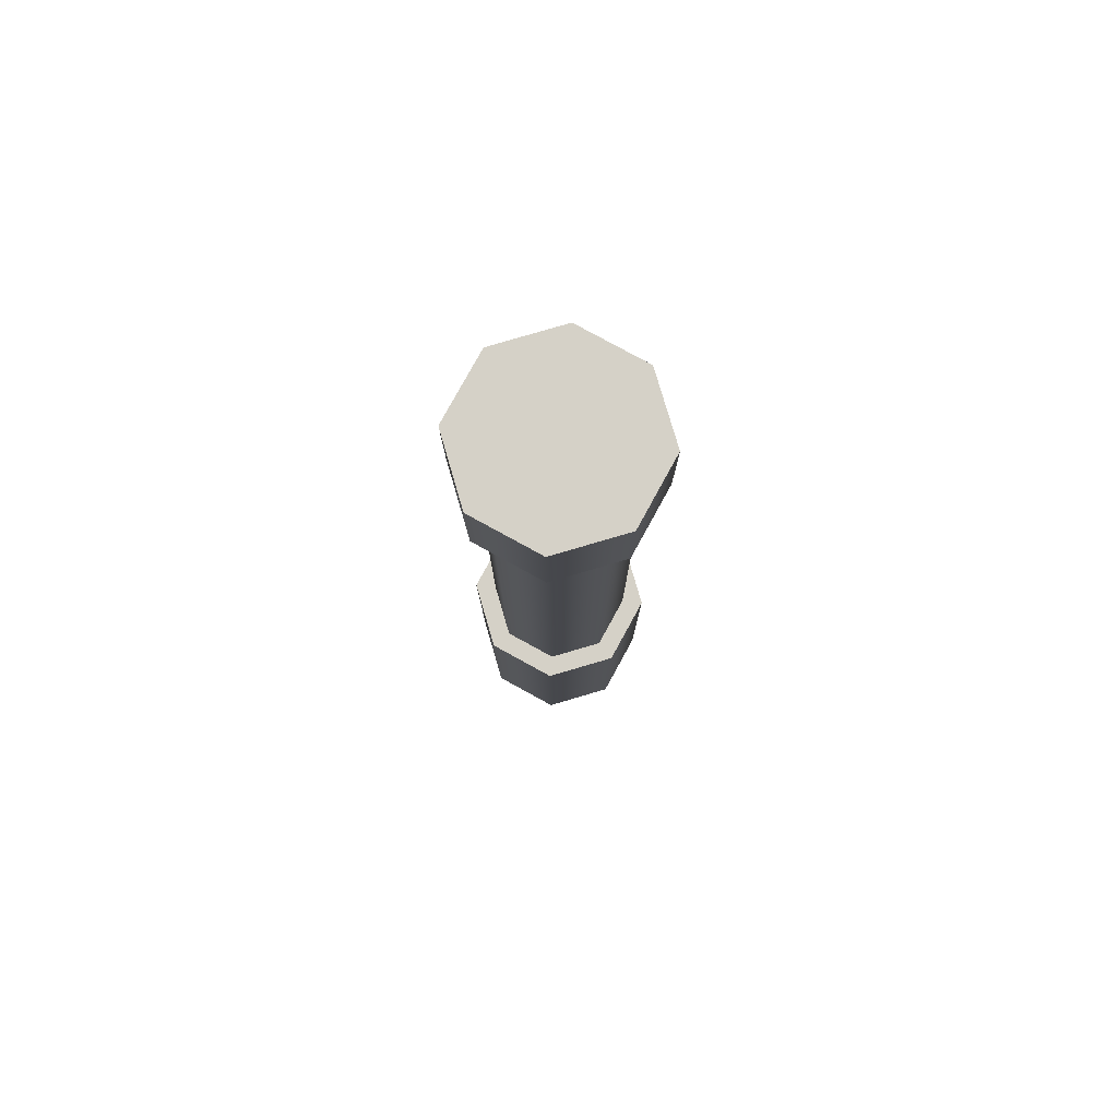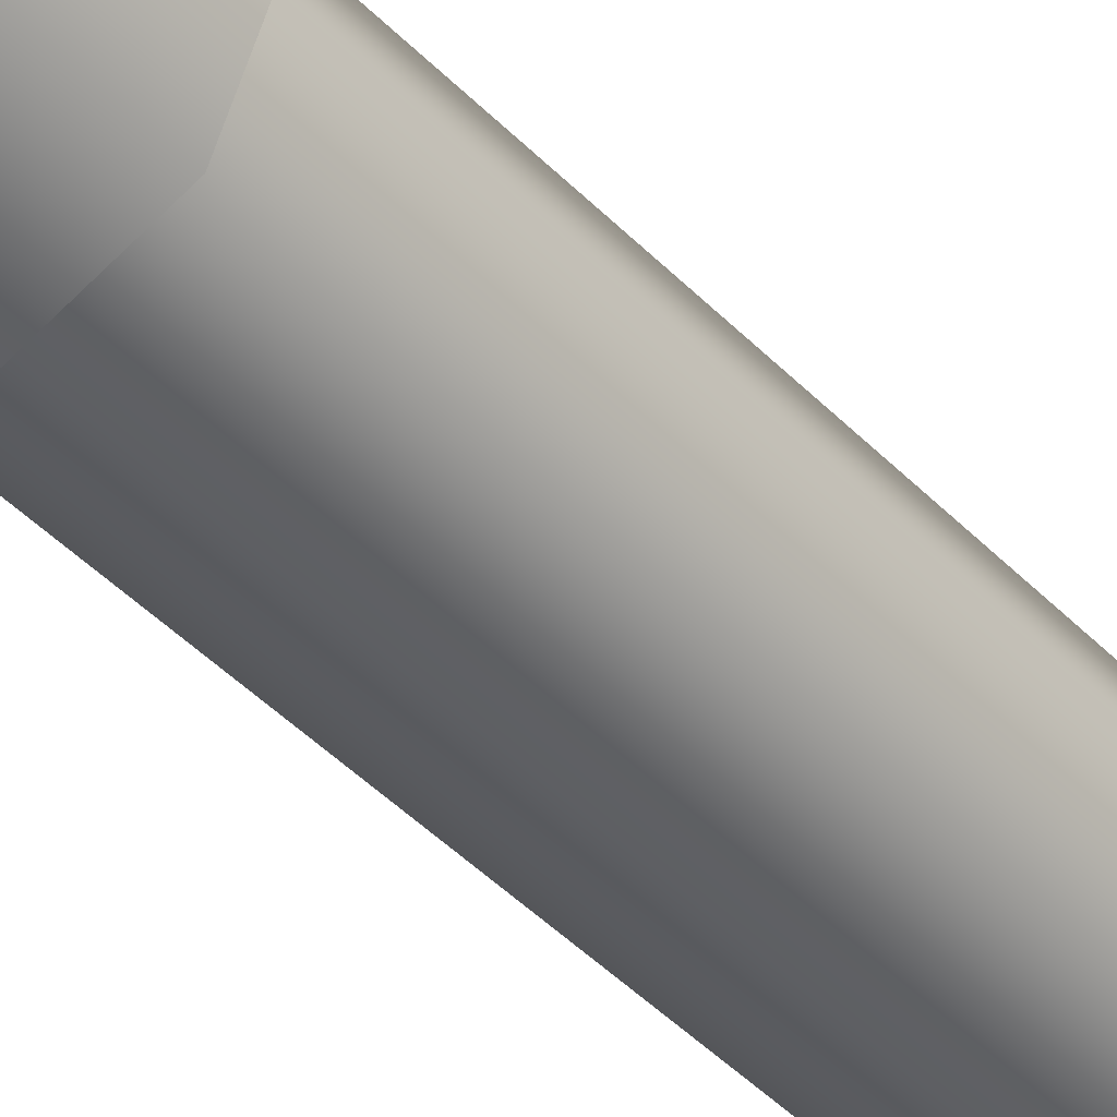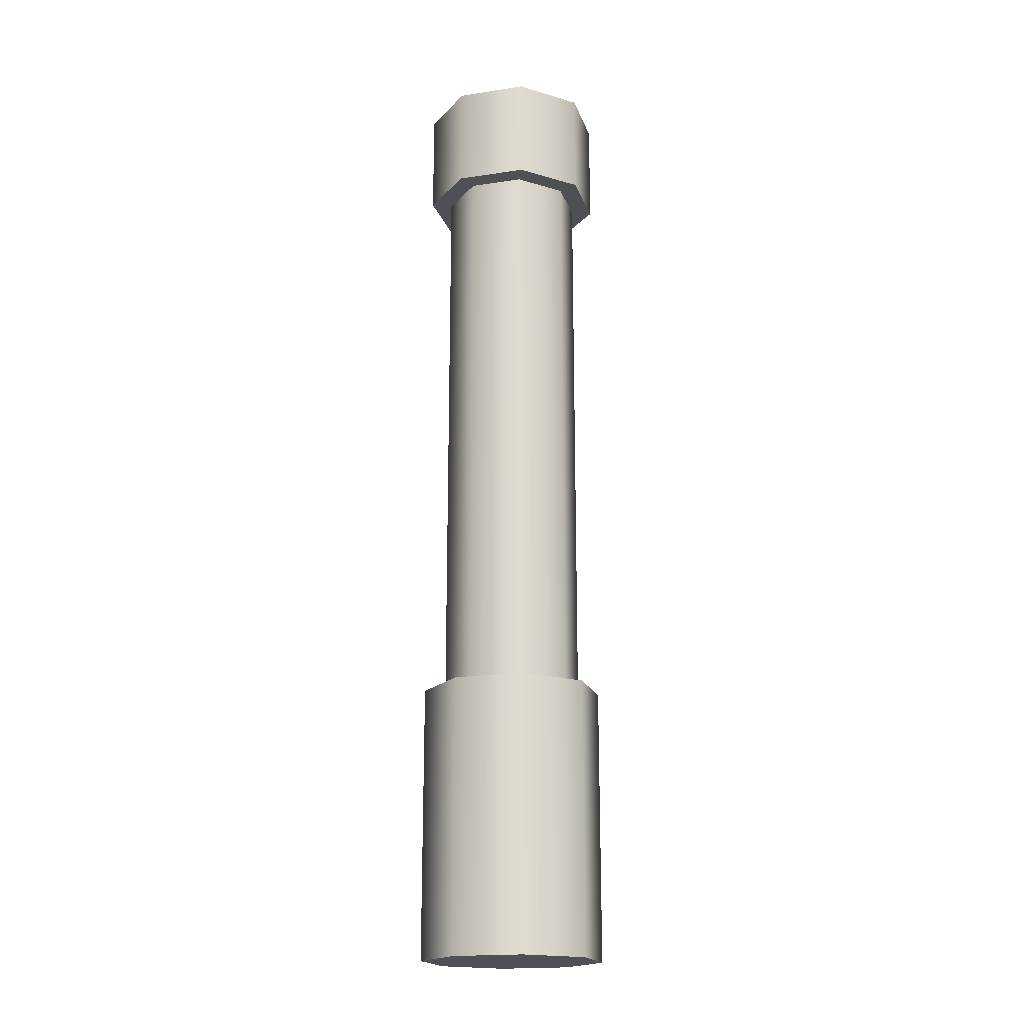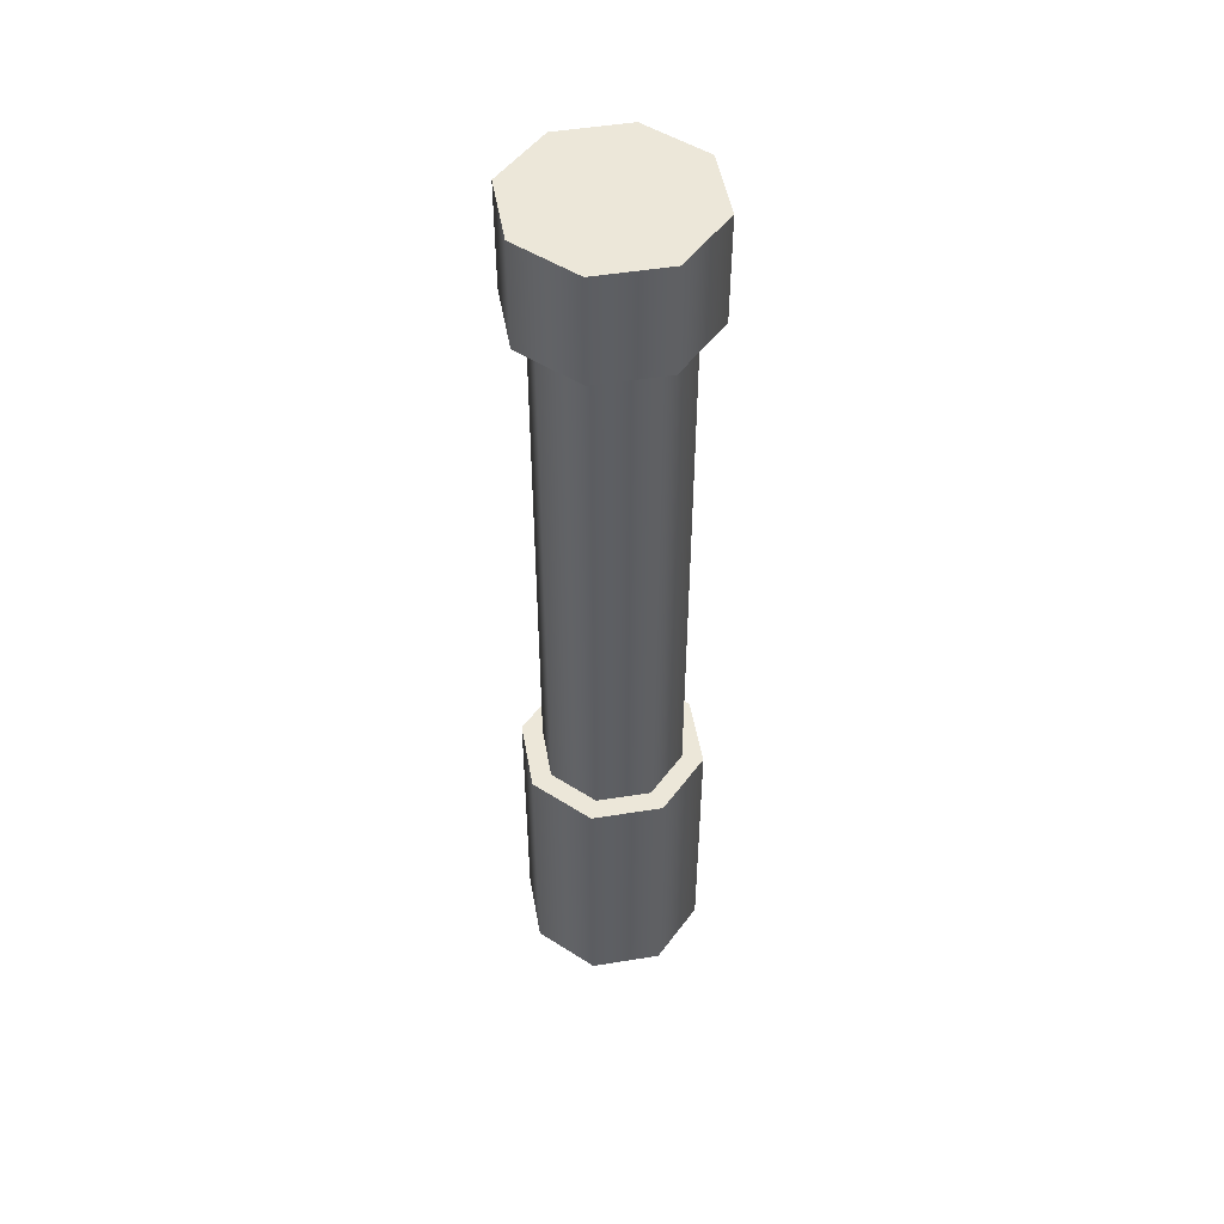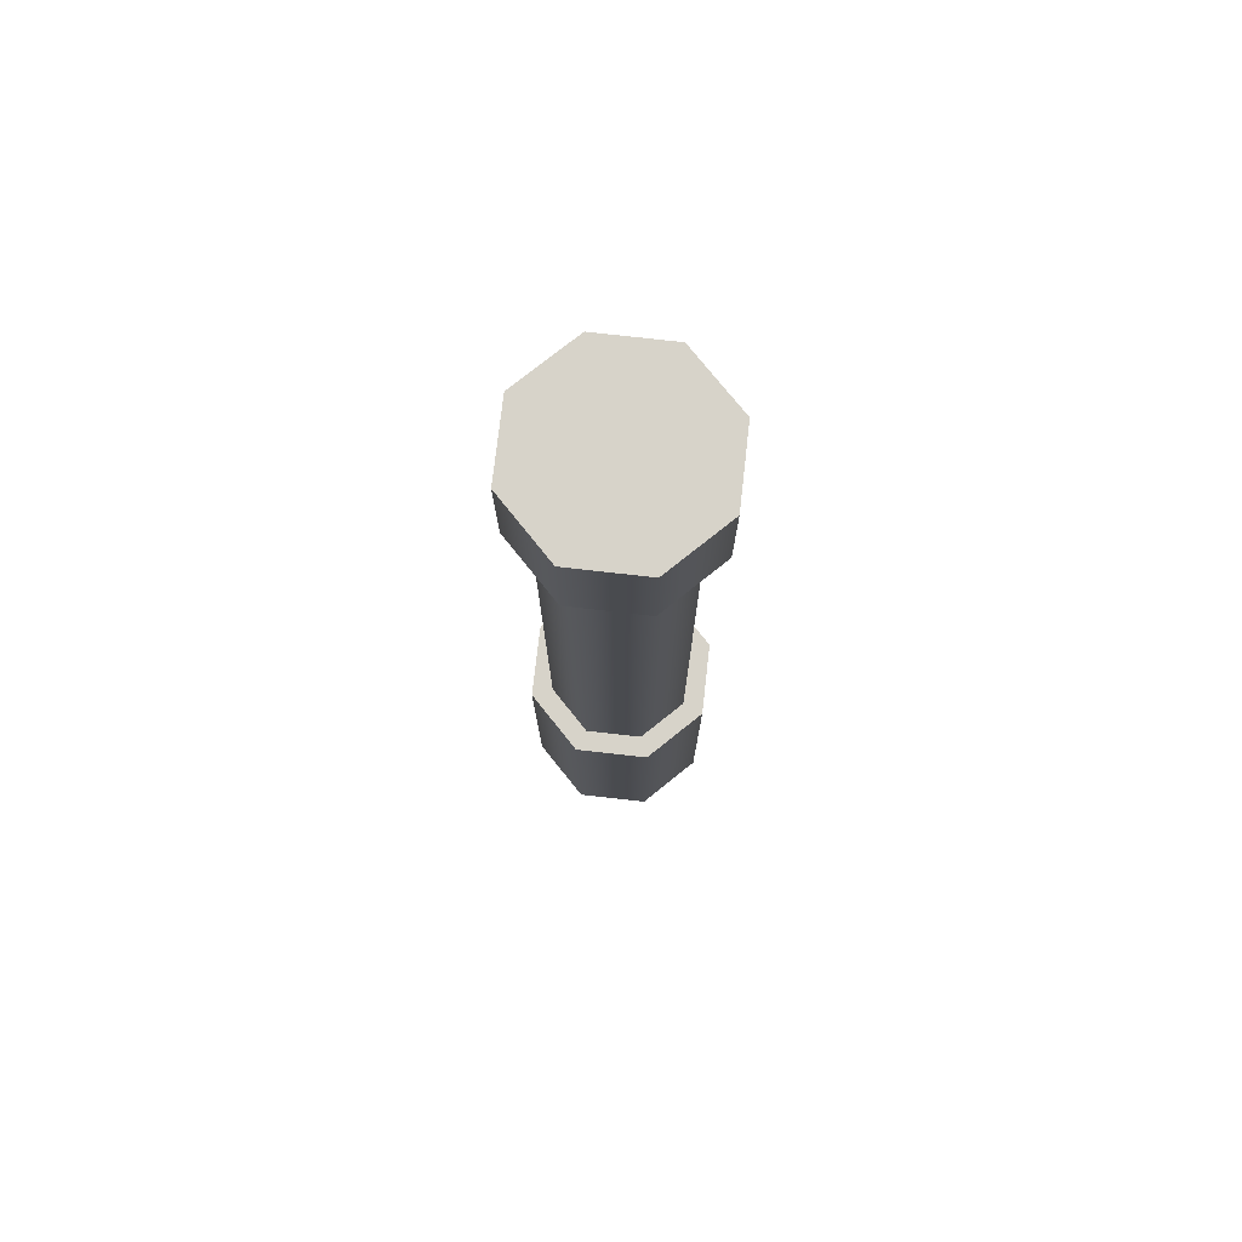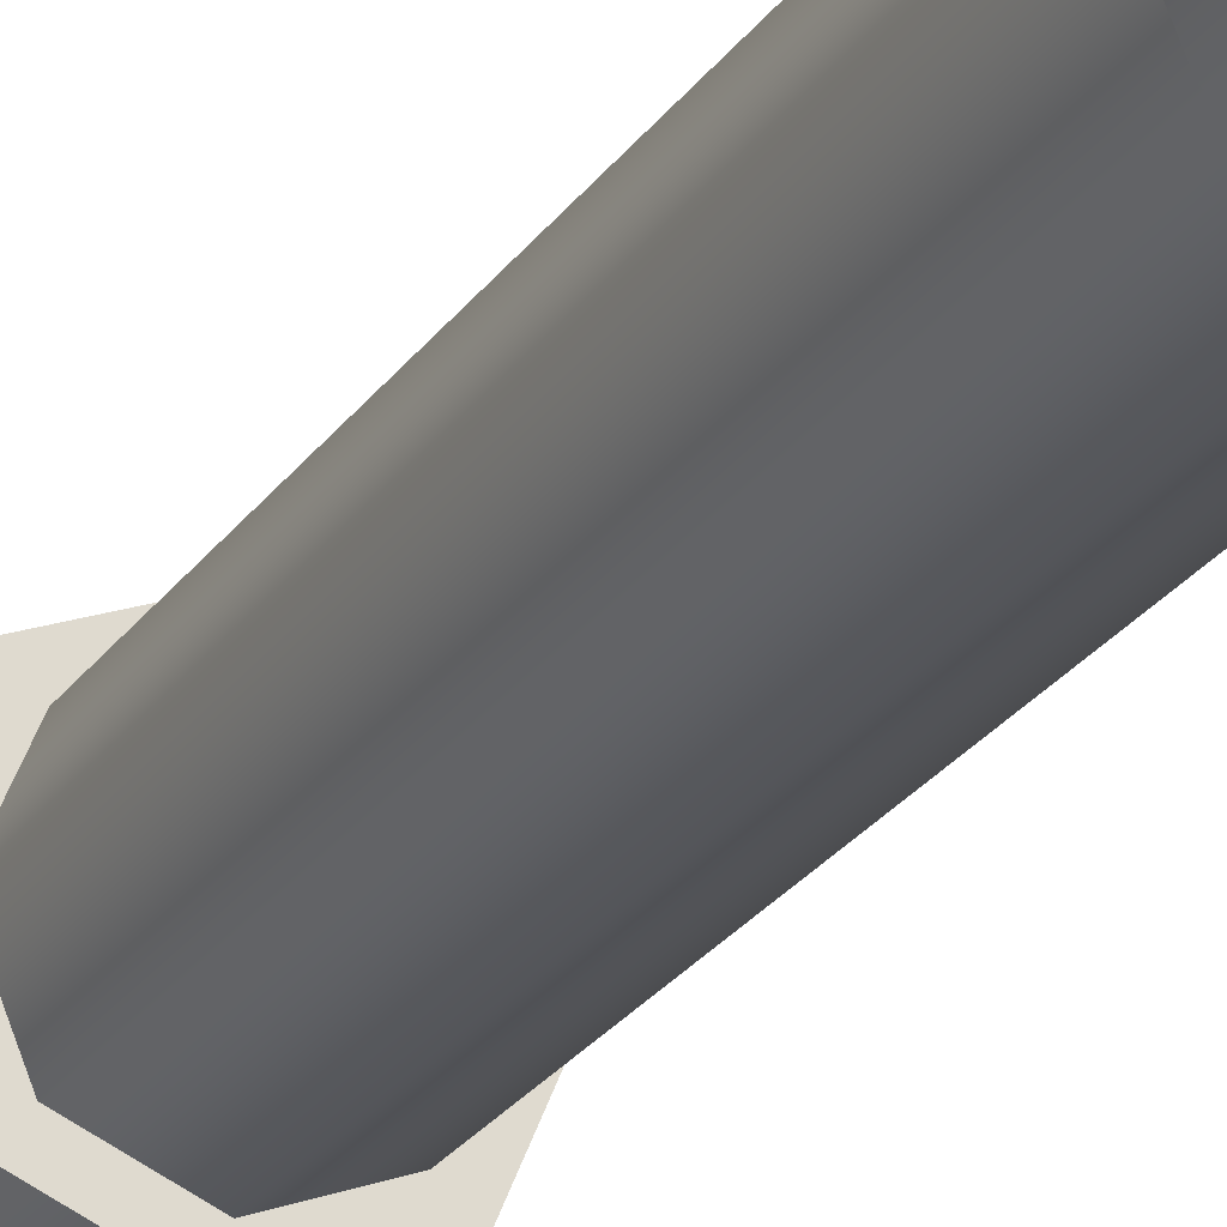
<metadata>
{"format":"obj","ext":"obj","renderer":"f3d","projection":"perspective","resolution":1024,"background":"white","views":[{"elev":79.0,"azim":6.2,"up":"+Y"},{"elev":-41.4,"azim":38.7,"up":"+Z"},{"elev":-18.8,"azim":83.5,"up":"+Y"},{"elev":50.0,"azim":102.5,"up":"+Y"},{"elev":76.1,"azim":-16.1,"up":"+Y"},{"elev":-24.8,"azim":154.2,"up":"+Z"}]}
</metadata>
<code>
v  0.078 -0.4054 0
v  0.0551 -0.4054 -0.0551
v  0.0551 -0.1714 -0.0551
v  0.078 -0.1714 -0
v  -0 -0.4054 -0.078
v  -0 -0.1714 -0.078
v  -0.0551 -0.4054 -0.0551
v  -0.0551 -0.1714 -0.0551
v  -0.078 -0.4054 0
v  -0.078 -0.1714 -0
v  -0.0551 -0.4054 0.0551
v  -0.0551 -0.1714 0.0551
v  0 -0.4054 0.078
v  0 -0.1714 0.078
v  0.0551 -0.4054 0.0551
v  0.0551 -0.1714 0.0551
v  0.0551 0.4054 -0.0551
v  -0 0.4054 -0.078
v  -0.0551 0.4054 -0.0551
v  -0.078 0.4054 0
v  -0.0551 0.4054 0.0551
v  0 0.4054 0.078
v  0.0551 0.4054 0.0551
v  0.078 0.4054 -0
v  0.0423 -0.1714 -0.0423
v  0.0598 -0.1714 -0
v  -0 -0.1714 -0.0598
v  -0.0423 -0.1714 -0.0423
v  -0.0598 -0.1714 -0
v  -0.0423 -0.1714 0.0423
v  0 -0.1714 0.0598
v  0.0423 -0.1714 0.0423
v  0.0423 0.3148 -0.0423
v  0.0598 0.3148 -0
v  -0 0.3148 -0.0598
v  -0.0423 0.3148 -0.0423
v  -0.0598 0.3148 0
v  -0.0423 0.3148 0.0423
v  0 0.3148 0.0598
v  0.0423 0.3148 0.0423
v  0.0551 0.3148 -0.0551
v  0.078 0.3148 -0
v  -0 0.3148 -0.078
v  -0.0551 0.3148 -0.0551
v  -0.078 0.3148 0
v  -0.0551 0.3148 0.0551
v  0 0.3148 0.078
v  0.0551 0.3148 0.0551
g Flare
f 1 2 3
f 3 4 1
f 2 5 6
f 6 3 2
f 5 7 8
f 8 6 5
f 7 9 10
f 10 8 7
f 9 11 12
f 12 10 9
f 11 13 14
f 14 12 11
f 13 15 16
f 16 14 13
f 15 1 4
f 4 16 15
f 13 11 9
f 9 7 5
f 5 2 1
f 9 5 1
f 13 9 1
f 15 13 1
f 17 18 19
f 19 20 21
f 21 22 23
f 19 21 23
f 17 19 23
f 24 17 23
f 4 3 25
f 25 26 4
f 3 6 27
f 27 25 3
f 6 8 28
f 28 27 6
f 8 10 29
f 29 28 8
f 10 12 30
f 30 29 10
f 12 14 31
f 31 30 12
f 14 16 32
f 32 31 14
f 16 4 26
f 26 32 16
f 26 25 33
f 33 34 26
f 25 27 35
f 35 33 25
f 27 28 36
f 36 35 27
f 28 29 37
f 37 36 28
f 29 30 38
f 38 37 29
f 30 31 39
f 39 38 30
f 31 32 40
f 40 39 31
f 32 26 34
f 34 40 32
f 34 33 41
f 41 42 34
f 33 35 43
f 43 41 33
f 35 36 44
f 44 43 35
f 36 37 45
f 45 44 36
f 37 38 46
f 46 45 37
f 38 39 47
f 47 46 38
f 39 40 48
f 48 47 39
f 40 34 42
f 42 48 40
f 42 41 17
f 17 24 42
f 41 43 18
f 18 17 41
f 43 44 19
f 19 18 43
f 44 45 20
f 20 19 44
f 45 46 21
f 21 20 45
f 46 47 22
f 22 21 46
f 47 48 23
f 23 22 47
f 48 42 24
f 24 23 48

</code>
